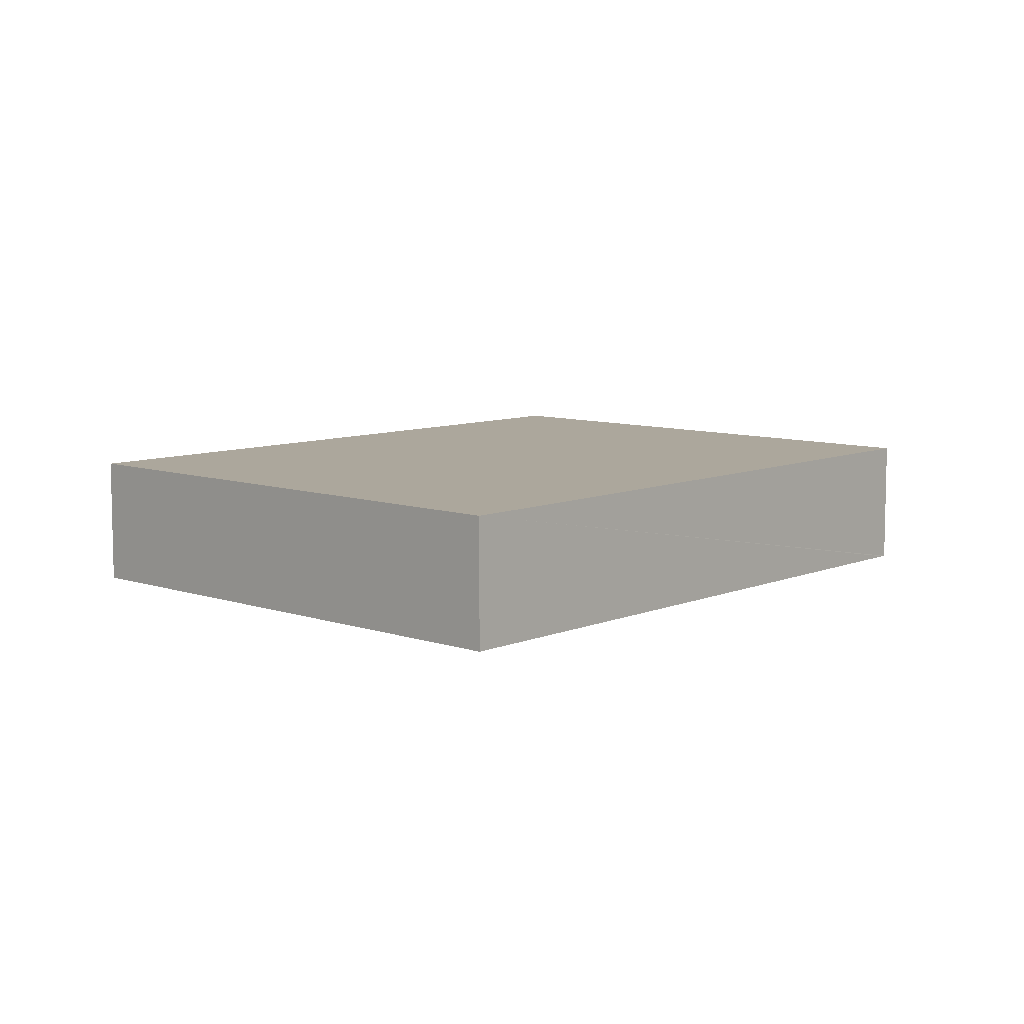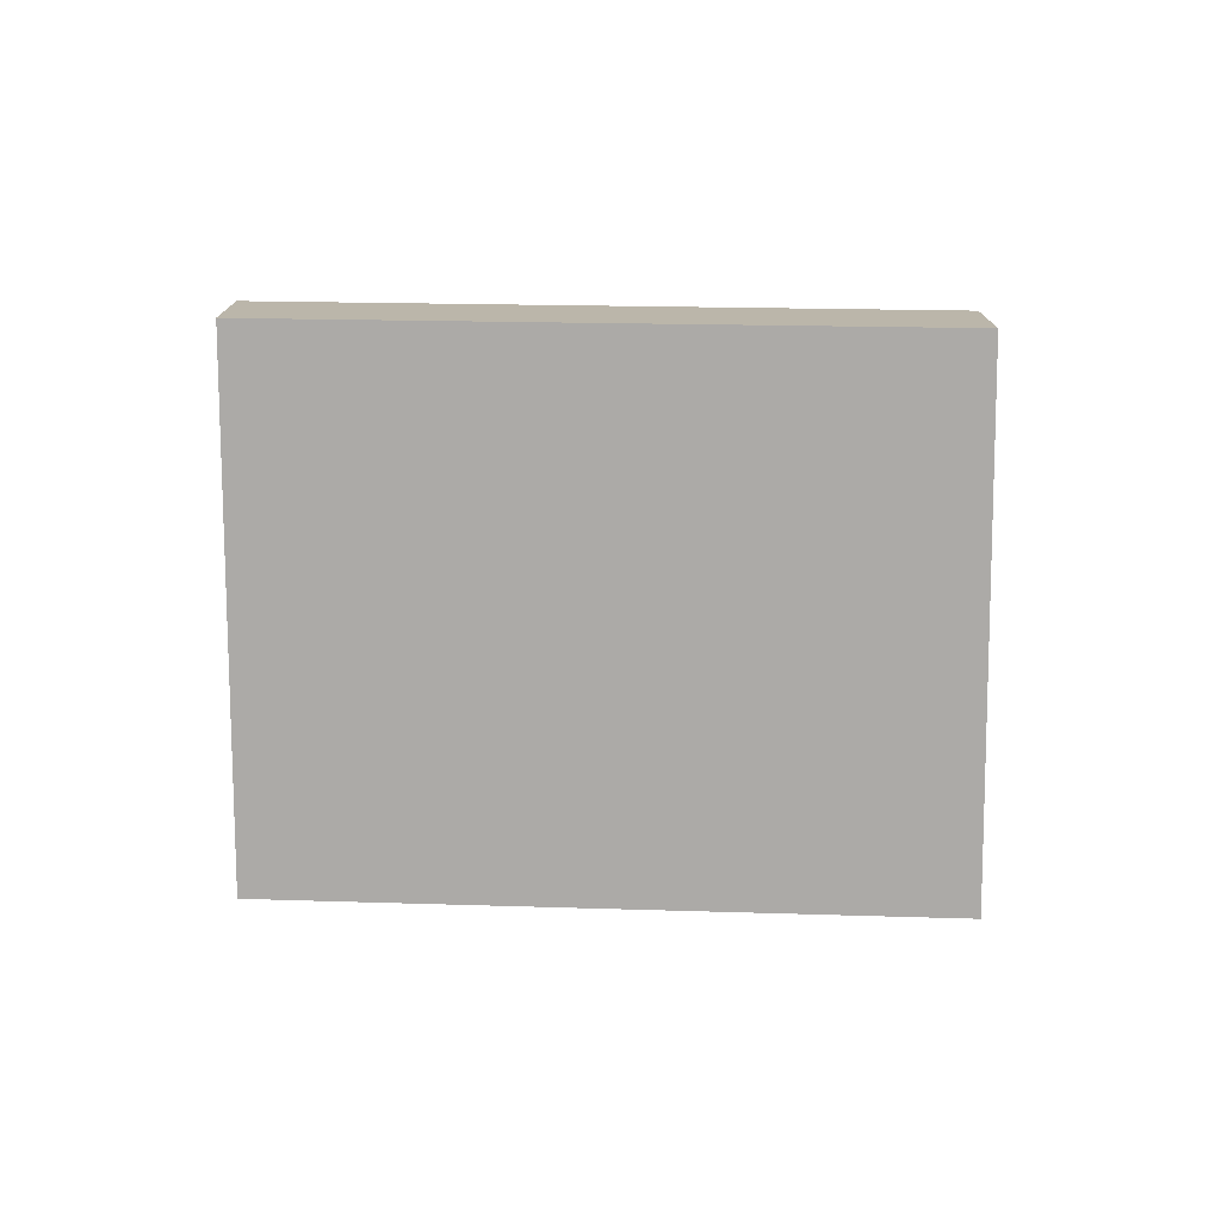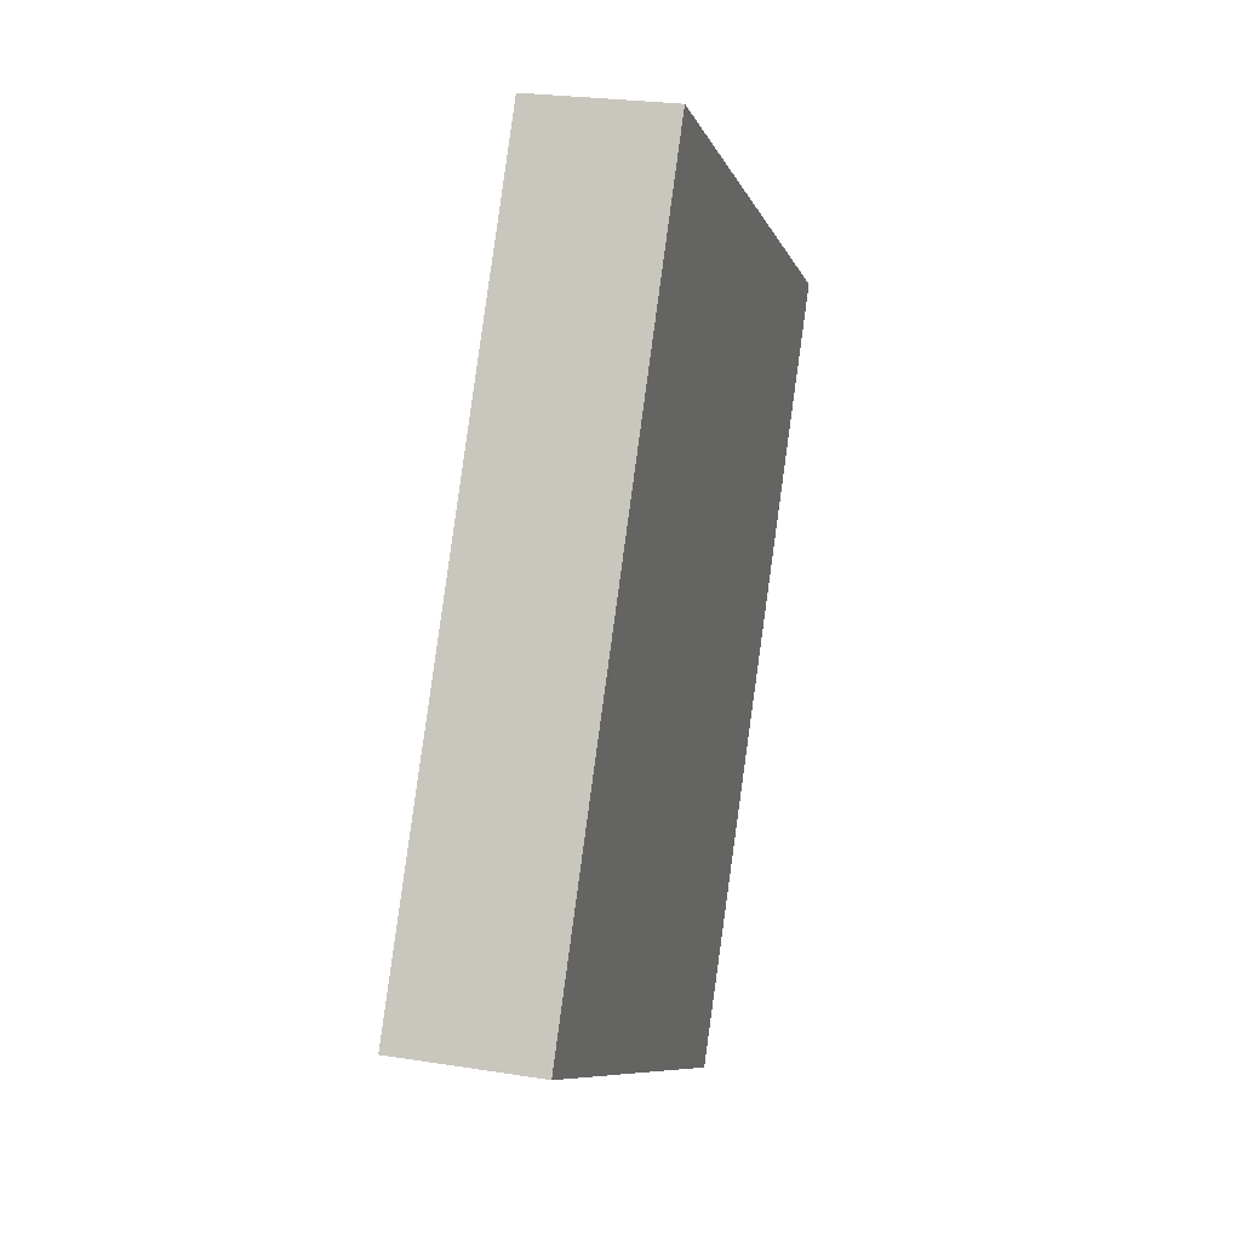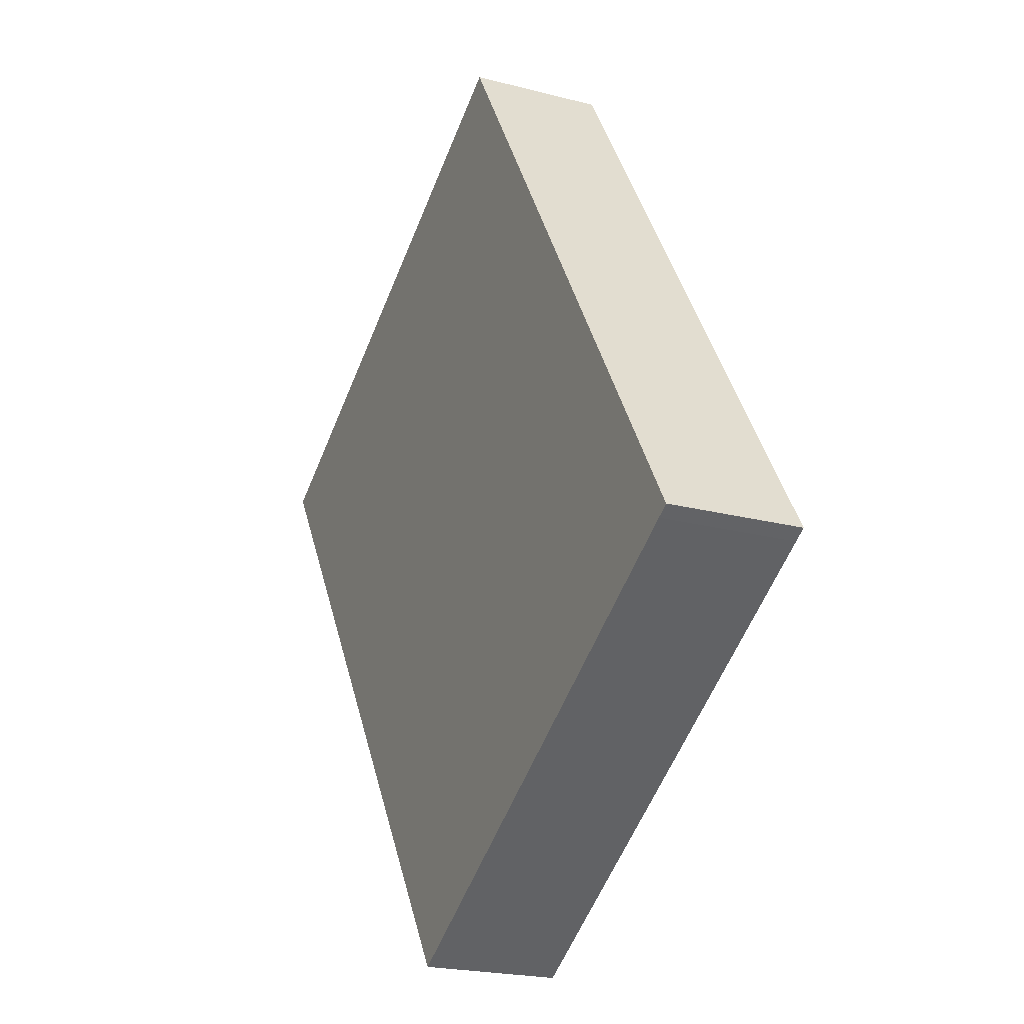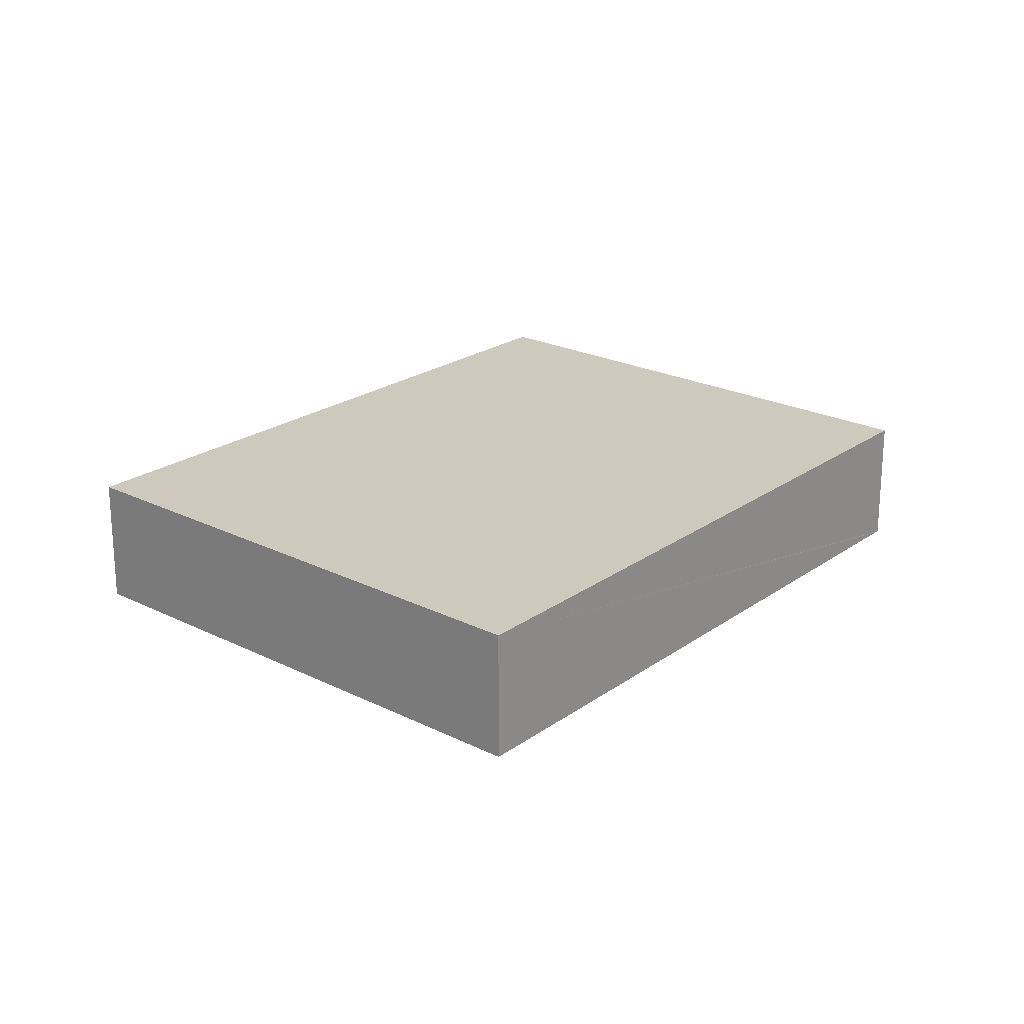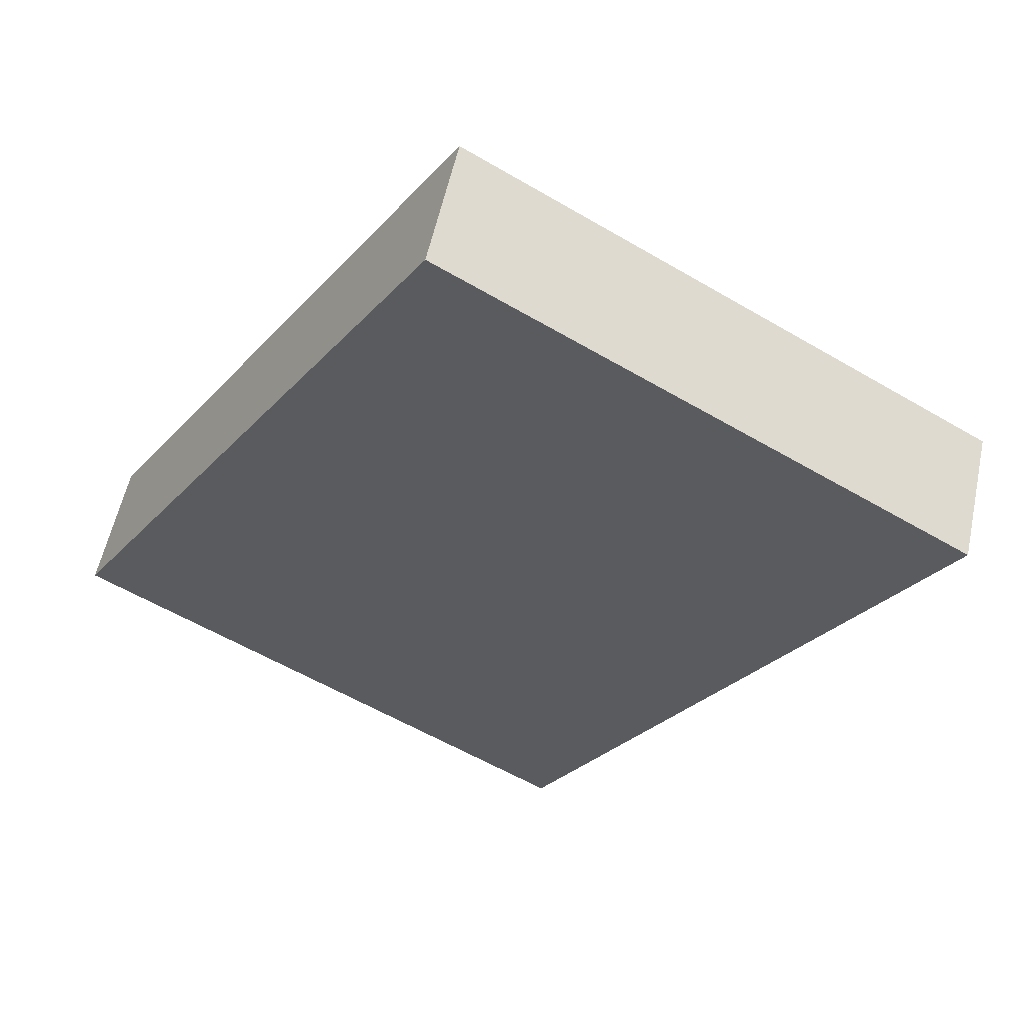
<metadata>
{"format":"obj","ext":"obj","renderer":"f3d","projection":"perspective","resolution":1024,"background":"white","views":[{"elev":8.4,"azim":73.8,"up":"+Y"},{"elev":-76.1,"azim":-59.1,"up":"+Y"},{"elev":24.2,"azim":-75.2,"up":"+Z"},{"elev":-21.6,"azim":-114.9,"up":"+Z"},{"elev":22.3,"azim":71.6,"up":"+Y"},{"elev":56.0,"azim":12.0,"up":"+Z"}]}
</metadata>
<code>
v  2.612 0.899 4.236
v  0.089 0.899 -0.054
v  0 0.899 5.505e-17
v  3.357 0.899 -2.015
v  3.376 0.899 -1.986
v  6.055 0.899 2.211
v  3.357 1.234e-16 -2.015
v  0.089 3.307e-18 -0.054
v  0 0 0
v  2.612 -2.594e-16 4.236
v  6.055 -1.354e-16 2.211
v  3.376 1.216e-16 -1.986
g defaultobject
f 1 2 3
f 2 1 4
f 4 1 5
f 5 1 6
f 7 2 4
f 2 7 8
f 2 8 3
f 3 8 9
f 9 1 3
f 1 9 10
f 10 6 1
f 6 10 11
f 5 7 4
f 7 5 6
f 7 6 12
f 12 6 11
f 8 10 9
f 10 8 7
f 10 7 11
f 11 7 12

</code>
